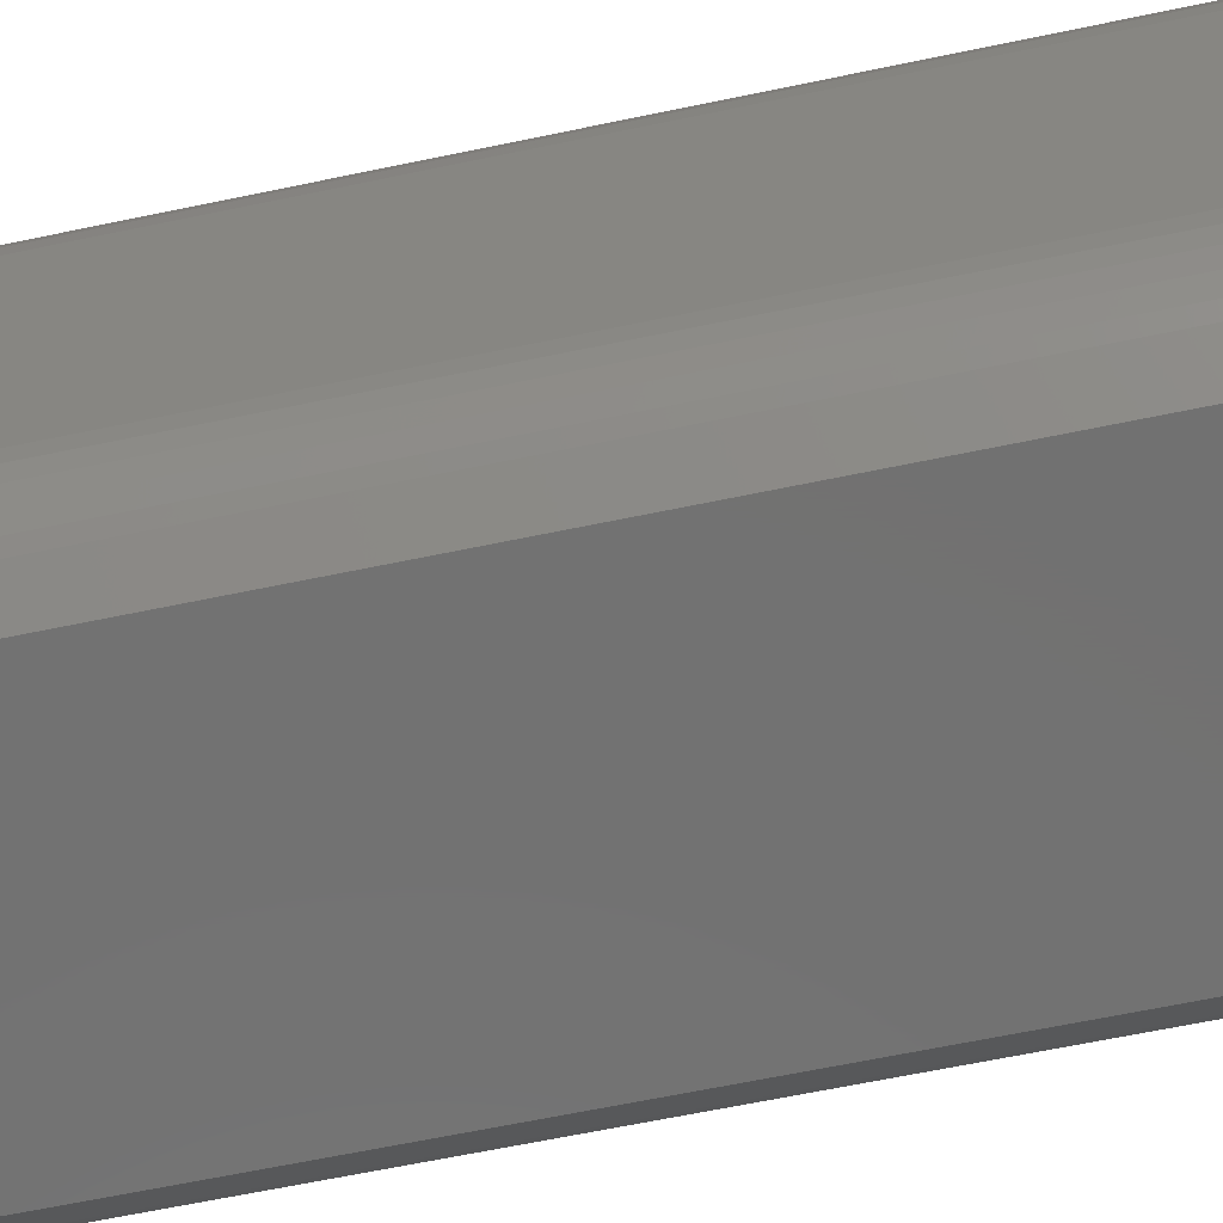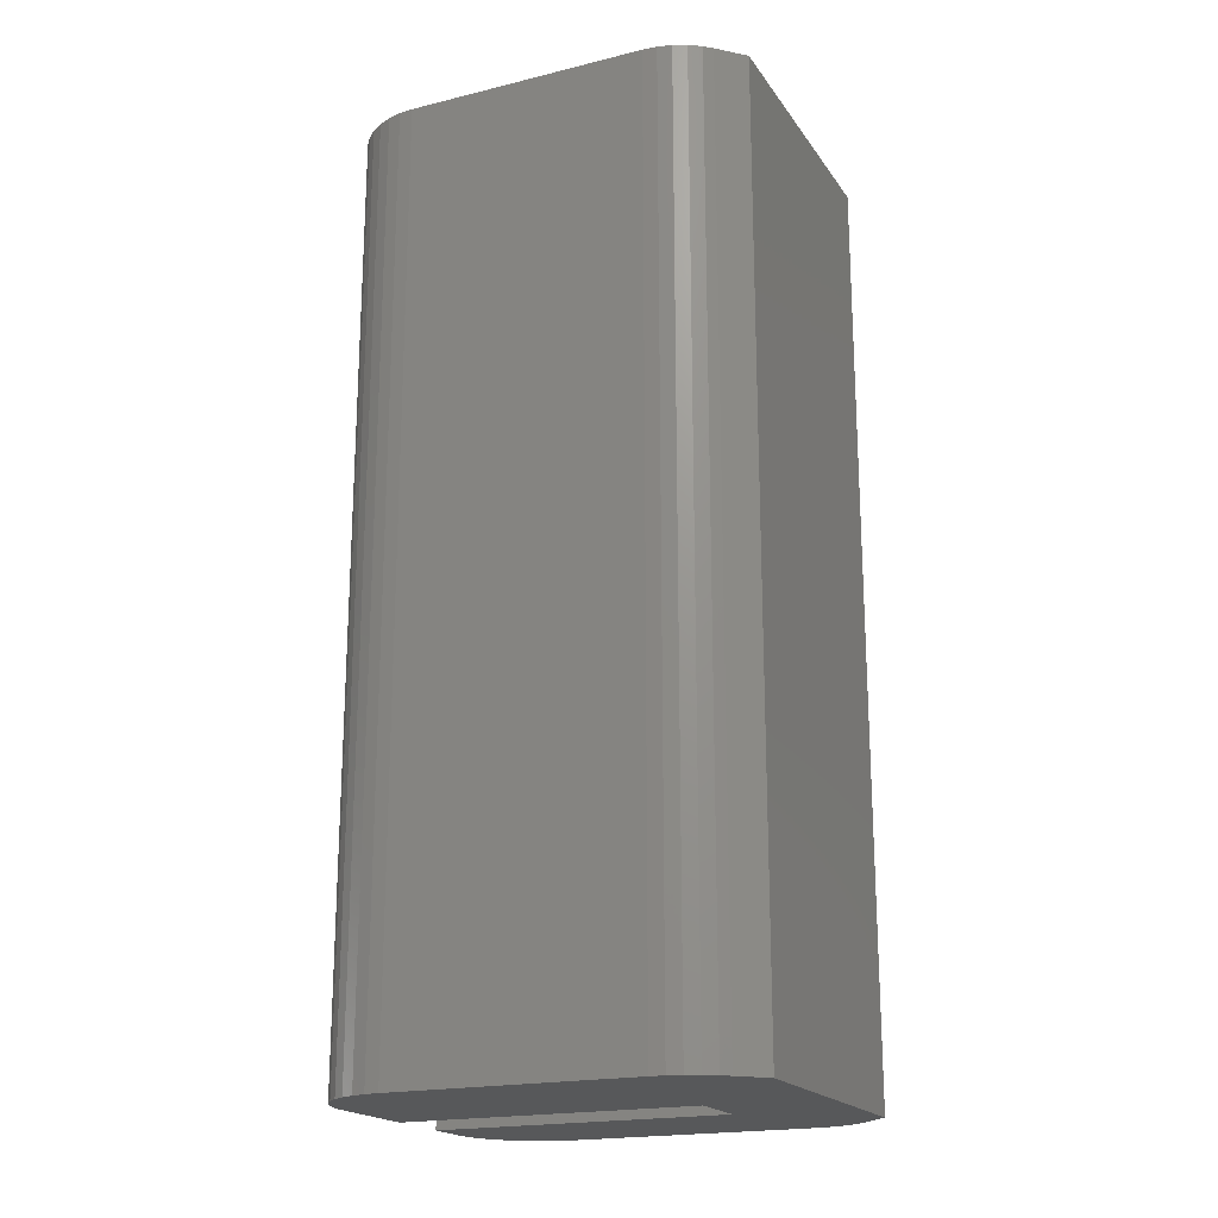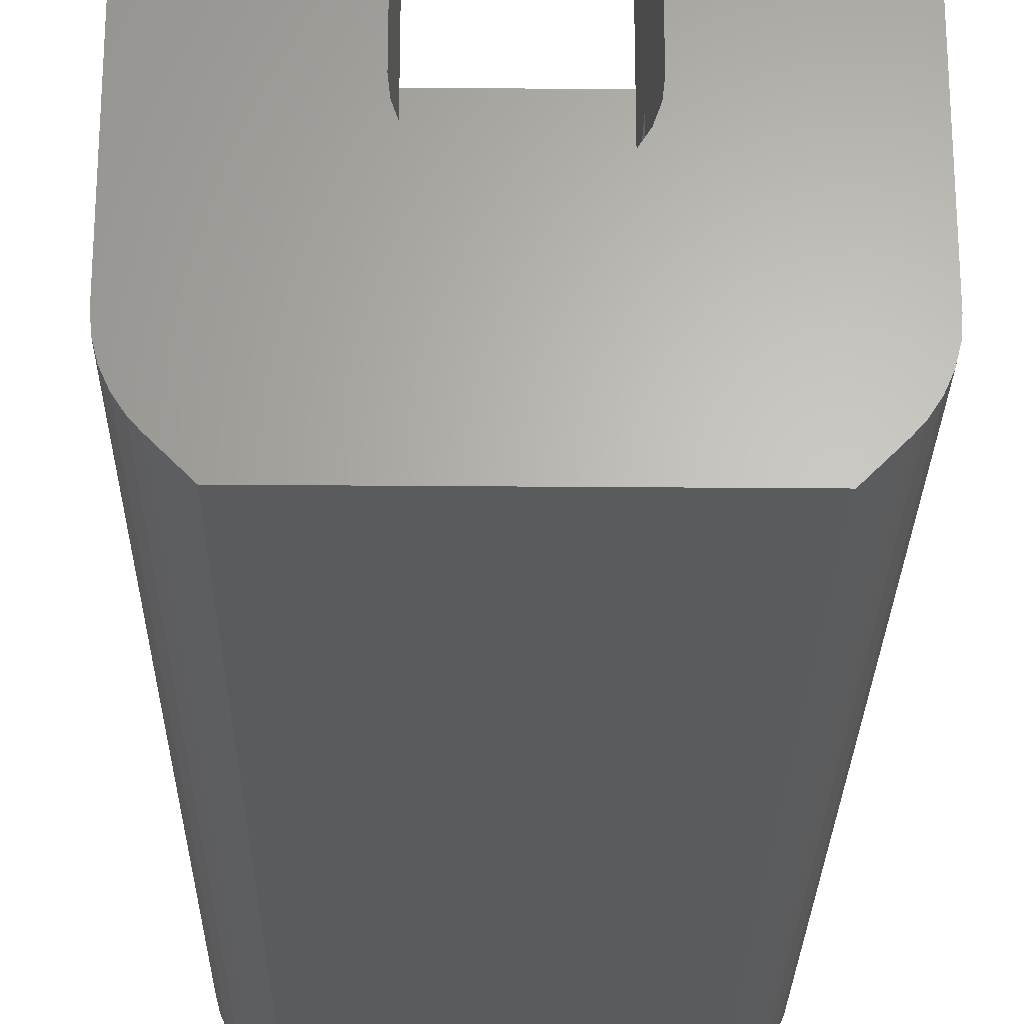
<metadata>
{"format":"stl","ext":"stl","renderer":"f3d","projection":"perspective","resolution":1024,"background":"white","views":[{"elev":-63.7,"azim":-78.0,"up":"+Z"},{"elev":-19.6,"azim":114.5,"up":"+Y"},{"elev":-25.1,"azim":179.2,"up":"+Z"}]}
</metadata>
<code>
# stl→obj: 323 verts, 642 faces
v 6.659 32.7 10.99
v 6.7 32.7 11.48
v 6.659 32.7 2.506
v 6.7 32.7 3
v 6.659 -2.265e-17 2.506
v 6.7 -1.342e-16 3
v 6.7 -1.342e-16 11.48
v 6.537 8.939e-17 2.026
v 6.537 32.7 2.026
v 6.537 32.7 10.51
v 6.659 -2.42e-16 11.98
v 6.659 32.7 11.98
v 2.495 32.7 14.23
v 2.964 32.7 14.39
v 2.2 32.7 14.07
v 3.452 32.7 14.47
v 3.948 32.7 14.47
v 4.436 32.7 14.39
v 4.905 32.7 14.23
v 5.341 32.7 13.99
v 5.732 32.7 13.69
v 6.067 32.7 13.33
v 6.338 32.7 12.91
v 6.537 32.7 12.46
v 6.338 32.7 10.05
v 6.067 32.7 9.64
v 5.821 32.7 9.362
v 4.942 32.7 8.483
v 2.458 32.7 8.483
v 2.2 32.7 8.741
v -0.741 -2.265e-17 2.506
v -0.7 -1.342e-16 3
v -0.863 8.939e-17 2.026
v -0.741 -2.42e-16 3.494
v 6.659 -2.42e-16 3.494
v 6.338 1.991e-16 1.572
v 6.338 32.7 1.572
v -1.062 1.991e-16 1.572
v 6.537 -3.432e-16 3.974
v 6.537 -3.432e-16 12.46
v 2.2 32.7 14.23
v 2.2 23.7 14.47
v 2.2 32.7 14.47
v 2.2 23.7 10.24
v 2.2 32.7 14.39
v 2.2 26.7 10.24
v 2.2 32.7 8.483
v 2.2 32.7 7.241
v 2.2 26.7 7.241
v -4.942 32.7 8.483
v -2.2 32.7 8.483
v -4.942 32.7 -3.436e-07
v -2.2 32.7 7.241
v -2.145 32.7 6.751
v -1.982 32.7 6.286
v -1.72 32.7 5.869
v -1.372 32.7 5.521
v -0.955 32.7 5.259
v -0.49 32.7 5.096
v -3.702e-15 32.7 5.041
v 0.49 32.7 5.096
v 0.955 32.7 5.259
v 1.372 32.7 5.521
v 2.458 32.7 -3.436e-07
v 1.72 32.7 5.869
v 1.982 32.7 6.286
v 2.145 32.7 6.751
v 4.942 32.7 -3.436e-07
v 5.821 32.7 0.879
v 6.067 32.7 1.157
v 6.338 -4.351e-16 12.91
v 6.067 -5.151e-16 13.33
v 5.732 -5.809e-16 13.69
v 5.341 -6.309e-16 13.99
v 4.905 -6.638e-16 14.23
v 4.436 -6.786e-16 14.39
v 3.948 -6.75e-16 14.47
v 3.452 -6.528e-16 14.47
v 3.7 20.5 14.47
v 3.452 23.7 14.47
v 3.7 23.7 14.47
v 3.452 20.5 14.47
v -6.7 1.342e-16 3
v -6.659 2.42e-16 2.506
v -6.537 3.432e-16 2.026
v -6.067 5.151e-16 1.157
v -6.338 4.351e-16 1.572
v -5.821 5.658e-16 0.879
v -4.942 7.217e-16 -3.436e-07
v -2.458 6.106e-16 -3.436e-07
v -1.579 3.761e-16 0.879
v -1.333 3.034e-16 1.157
v -0.863 -3.432e-16 3.974
v -0.8926 -3.568e-16 4.041
v -2.2 -2.983e-16 4.041
v -2.2 -6.416e-16 5.587
v -2.495 -6.638e-16 5.747
v -2.964 -6.786e-16 5.908
v -3.452 -6.75e-16 5.99
v -3.948 -6.528e-16 5.99
v -4.436 -6.128e-16 5.908
v -4.905 -5.561e-16 5.747
v -5.341 -4.842e-16 5.511
v -5.732 -3.992e-16 5.207
v -6.067 -3.034e-16 4.843
v -6.338 -1.991e-16 4.428
v -6.537 -8.939e-17 3.974
v -6.659 2.265e-17 3.494
v 6.067 3.034e-16 1.157
v 0.2 -3.568e-16 4.041
v 6.338 -4.351e-16 4.428
v 0.2 -4.351e-16 4.428
v 3.7 23.7 9.378
v 3.7 23.7 7.241
v 3.7 26.7 9.378
v 0.49 26.7 5.096
v -5.497e-16 26.7 2.969
v 3.7 26.7 5.105
v 0.955 26.7 5.259
v -1.982 26.7 6.286
v -2.145 26.7 6.751
v -3.7 26.7 5.105
v 2.145 26.7 6.751
v 1.982 26.7 6.286
v 1.72 26.7 5.869
v 1.372 26.7 5.521
v -1.306e-15 26.7 5.041
v -0.955 26.7 5.259
v -1.372 26.7 5.521
v -0.49 26.7 5.096
v -1.72 26.7 5.869
v -2.2 26.7 7.241
v -2.2 26.7 10.24
v -3.7 26.7 9.378
v -5.821 32.7 9.362
v -5.821 32.7 0.879
v -2.458 32.7 -3.436e-07
v -2.2 23.7 10.24
v -2.2 32.7 10.51
v -2.2 32.7 9.362
v -2.2 32.7 9.64
v -2.2 32.7 10.05
v -2.2 32.7 10.99
v -2.2 32.7 11.48
v -2.2 32.7 11.98
v -2.2 32.7 12.46
v -2.2 32.7 12.91
v -2.2 32.7 13.33
v -2.2 32.7 13.69
v -2.2 32.7 13.99
v -2.2 32.7 14.23
v -2.2 32.7 14.39
v -2.2 32.7 14.47
v -2.2 23.7 14.47
v 4.942 6.106e-16 -3.436e-07
v 5.821 3.761e-16 0.879
v 6.067 -5.151e-16 4.843
v 5.732 -5.809e-16 5.207
v 5.341 -6.309e-16 5.511
v 4.905 -6.638e-16 5.747
v 4.436 -6.786e-16 5.908
v 0.2 -6.786e-16 5.908
v 0.2 -6.786e-16 14.39
v 0.2 -6.75e-16 14.47
v 0.2 -6.528e-16 14.47
v -1.363 17.37 14.47
v -1.834 17.25 14.47
v -3.948 -6.528e-16 14.47
v -2.2 -6.528e-16 14.47
v -2.2 2.5 14.47
v -3.4 5 14.47
v -3.4 2.5 14.47
v -3.4 7.5 14.47
v -2.2 7.5 14.47
v -2.2 5 14.47
v -3.4 10 14.47
v -3.4 12.5 14.47
v -2.2 12.5 14.47
v -2.2 10 14.47
v -3.4 15 14.47
v -3.7 20.5 14.47
v -3.351 15.48 14.47
v -3.205 15.95 14.47
v -2.97 16.37 14.47
v -2.654 16.74 14.47
v -2.27 17.04 14.47
v -0.8784 17.4 14.47
v -0.3984 17.32 14.47
v 0.05695 17.15 14.47
v 0.4691 16.9 14.47
v 0.821 16.56 14.47
v 1.098 16.16 14.47
v 1.29 15.72 14.47
v 1.388 15.24 14.47
v 0.2 10 14.47
v 1.4 10 14.47
v 1.4 12.5 14.47
v 1.388 15 14.47
v 1.4 15 14.47
v 1.4 7.5 14.47
v 1.4 5 14.47
v 0.2 5 14.47
v 0.2 2.5 14.47
v 1.4 2.5 14.47
v -3.7 23.7 14.47
v -3.948 32.7 14.47
v 0.2 7.5 14.47
v 0.2 12.5 14.47
v 1.17e-15 20.5 7.241
v 3.7 20.5 7.241
v 1.121 20.5 10.87
v -0.8949 20.5 8.851
v 5.497e-16 20.5 11.51
v -3.7 20.5 9.378
v -3.7 20.5 7.241
v 3.7 21.1 7.241
v 3.7 21.1 9.378
v 3.7 20.5 9.378
v -6.659 2.265e-17 11.98
v -6.7 1.342e-16 11.48
v -6.7 32.7 3
v -6.659 32.7 2.506
v -6.7 32.7 11.48
v -6.537 -8.939e-17 12.46
v -6.338 -1.991e-16 12.91
v -6.067 -3.034e-16 13.33
v -5.732 -3.992e-16 13.69
v -5.341 -4.842e-16 13.99
v -4.905 -5.561e-16 14.23
v -4.436 -6.128e-16 14.39
v -3.452 -6.75e-16 14.47
v -2.964 -6.786e-16 14.39
v -2.2 -6.786e-16 5.908
v -2.2 -6.786e-16 14.39
v -2.2 -6.638e-16 5.747
v -2.2 2.5 4.041
v -2.2 -6.75e-16 14.47
v -2.2 7.5 4.041
v -2.2 10 4.041
v -2.2 12.5 4.041
v -3.4 15 4.041
v -3.4 12.5 4.041
v 0.2 10 4.041
v 0.2 12.5 4.041
v -3.4 7.5 4.041
v -3.4 10 4.041
v -2.2 5 4.041
v -3.4 5 4.041
v -3.4 2.5 4.041
v 0.2 2.5 4.041
v 1.4 12.5 4.041
v 0.2 5 4.041
v 1.4 2.5 4.041
v 1.4 7.5 4.041
v 0.2 7.5 4.041
v 1.4 10 4.041
v 1.388 15 4.041
v 1.388 15.24 4.041
v 1.4 15 4.041
v 1.29 15.72 4.041
v 1.098 16.16 4.041
v 0.821 16.56 4.041
v 0.4691 16.9 4.041
v 0.05695 17.15 4.041
v -0.3984 17.32 4.041
v -0.8784 17.4 4.041
v -1.363 17.37 4.041
v -1.834 17.25 4.041
v -2.27 17.04 4.041
v -2.654 16.74 4.041
v -2.97 16.37 4.041
v -3.205 15.95 4.041
v -3.351 15.48 4.041
v 1.4 5 4.041
v -6.067 32.7 1.157
v -6.338 32.7 1.572
v -6.537 32.7 2.026
v 0.2 -5.151e-16 4.843
v 0.2 -5.809e-16 5.207
v 0.2 -6.309e-16 5.511
v 0.2 -6.638e-16 5.747
v 3.7 20.5 5.105
v -3.7 20.5 5.105
v 5.497e-16 20.5 2.969
v -3.7 21.1 9.378
v -3.7 21.1 7.241
v -3.7 23.7 9.378
v -6.067 32.7 9.64
v -4.436 32.7 14.39
v -4.905 32.7 14.23
v -5.341 32.7 13.99
v -5.732 32.7 13.69
v -6.067 32.7 13.33
v -6.338 32.7 12.91
v -6.537 32.7 12.46
v -6.659 32.7 11.98
v -6.659 32.7 10.99
v -6.537 32.7 10.51
v -6.338 32.7 10.05
v -2.2 20.5 7.241
v -2.504 20.5 7.241
v -1.285 20.5 9.068
v -1.556 20.5 8.797
v -2.145 20.5 7.731
v -1.982 20.5 8.196
v -1.72 20.5 8.613
v -2.162 20.5 7.584
v -2.145 20.5 6.751
v -1.982 20.5 6.286
v -1.72 20.5 5.869
v -1.372 20.5 5.521
v -0.955 20.5 5.259
v -0.49 20.5 5.096
v 1.17e-15 20.5 5.041
v 0.49 20.5 5.096
v 0.955 20.5 5.259
v 1.372 20.5 5.521
v 1.72 20.5 5.869
v 2.188 20.5 7.137
v 2 20.5 7.241
v 1.982 20.5 6.286
v 2.145 20.5 6.751
v -1.546 20.5 8.787
f 1 2 3
f 3 2 4
f 5 3 4
f 6 5 4
f 6 4 2
f 7 6 2
f 8 9 3
f 5 8 3
f 10 1 9
f 9 1 3
f 11 7 2
f 12 11 2
f 13 14 15
f 15 14 16
f 15 16 17
f 15 17 18
f 15 18 19
f 15 19 20
f 15 20 21
f 15 21 22
f 15 22 23
f 15 23 24
f 15 24 12
f 15 12 2
f 15 2 1
f 15 1 10
f 15 10 25
f 15 25 26
f 15 26 27
f 15 27 28
f 15 28 29
f 15 29 30
f 31 5 6
f 32 31 6
f 33 8 5
f 31 33 5
f 34 32 6
f 35 34 6
f 35 6 7
f 11 35 7
f 36 37 9
f 8 36 9
f 38 36 8
f 33 38 8
f 25 10 37
f 37 10 9
f 39 35 11
f 40 39 11
f 40 11 12
f 24 40 12
f 41 13 15
f 42 43 44
f 44 43 45
f 44 45 41
f 44 41 15
f 46 15 30
f 44 15 46
f 46 30 47
f 46 47 48
f 46 48 49
f 30 29 47
f 50 51 52
f 52 51 53
f 52 53 54
f 54 55 52
f 55 56 52
f 56 57 52
f 57 58 52
f 58 59 52
f 59 60 52
f 60 61 52
f 61 62 52
f 62 63 52
f 63 64 52
f 65 64 63
f 66 64 65
f 48 47 29
f 48 29 67
f 67 29 64
f 67 64 66
f 29 28 64
f 64 28 68
f 28 27 68
f 68 27 69
f 27 26 69
f 69 26 70
f 26 25 70
f 70 25 37
f 71 40 24
f 23 71 24
f 72 71 23
f 22 72 23
f 73 72 22
f 21 73 22
f 74 73 21
f 20 74 21
f 75 74 20
f 19 75 20
f 76 75 19
f 18 76 19
f 77 76 18
f 17 77 18
f 78 77 17
f 79 78 17
f 16 80 17
f 80 81 17
f 81 79 17
f 79 82 78
f 16 14 43
f 43 14 45
f 42 80 16
f 43 42 16
f 14 13 45
f 45 13 41
f 83 84 85
f 86 83 87
f 87 83 85
f 88 83 86
f 89 83 88
f 90 83 89
f 91 83 90
f 92 83 91
f 38 83 92
f 33 83 38
f 31 83 33
f 32 83 31
f 34 83 32
f 93 83 34
f 94 83 93
f 95 83 94
f 96 83 95
f 97 83 96
f 98 83 97
f 99 83 98
f 100 83 99
f 101 83 100
f 102 83 101
f 103 83 102
f 104 83 103
f 105 83 104
f 106 83 105
f 107 83 106
f 108 83 107
f 93 34 35
f 39 93 35
f 109 70 37
f 36 109 37
f 92 109 36
f 38 92 36
f 94 93 39
f 110 94 39
f 111 110 39
f 112 110 111
f 111 39 40
f 71 111 40
f 81 113 114
f 44 113 81
f 80 44 81
f 42 44 80
f 46 115 44
f 44 115 113
f 116 117 118
f 115 49 118
f 119 116 118
f 120 121 122
f 49 123 118
f 123 124 118
f 124 125 118
f 125 126 118
f 126 119 118
f 127 117 116
f 122 117 127
f 128 129 122
f 122 127 130
f 130 128 122
f 129 131 122
f 132 122 121
f 133 122 132
f 134 122 133
f 131 120 122
f 46 49 115
f 135 50 136
f 136 50 52
f 136 52 88
f 88 52 89
f 52 137 89
f 89 137 90
f 64 68 52
f 52 68 137
f 123 49 67
f 67 49 48
f 124 123 66
f 66 123 67
f 125 124 65
f 65 124 66
f 63 126 125
f 65 63 125
f 62 119 126
f 63 62 126
f 61 116 119
f 62 61 119
f 60 127 116
f 61 60 116
f 59 130 127
f 60 59 127
f 58 128 130
f 59 58 130
f 57 129 128
f 58 57 128
f 56 131 129
f 57 56 129
f 55 120 131
f 56 55 131
f 54 121 120
f 55 54 120
f 53 132 121
f 54 53 121
f 53 133 132
f 51 133 53
f 138 133 139
f 140 133 51
f 141 133 140
f 142 133 141
f 139 133 142
f 143 138 139
f 144 138 143
f 145 138 144
f 146 138 145
f 147 138 146
f 148 138 147
f 149 138 148
f 150 138 149
f 151 138 150
f 152 138 151
f 153 138 152
f 154 138 153
f 140 51 135
f 135 51 50
f 137 68 90
f 90 68 155
f 155 68 69
f 156 155 69
f 156 69 70
f 109 156 70
f 157 111 71
f 72 157 71
f 158 157 72
f 73 158 72
f 159 158 73
f 74 159 73
f 160 159 74
f 75 160 74
f 161 160 75
f 76 161 75
f 162 161 76
f 163 162 76
f 163 76 77
f 164 163 77
f 164 77 78
f 165 164 78
f 166 82 167
f 168 169 170
f 171 168 172
f 172 168 170
f 173 168 171
f 174 171 175
f 173 171 174
f 176 168 173
f 177 168 176
f 178 176 179
f 177 176 178
f 180 168 177
f 181 168 180
f 181 180 182
f 181 182 183
f 181 183 184
f 181 184 185
f 181 185 186
f 82 186 167
f 187 82 166
f 188 82 187
f 189 82 188
f 190 82 189
f 191 82 190
f 192 82 191
f 193 82 192
f 194 82 193
f 195 196 197
f 198 199 194
f 199 78 194
f 197 78 199
f 196 78 197
f 200 78 196
f 201 78 200
f 202 201 200
f 203 165 204
f 204 78 201
f 205 206 168
f 165 78 204
f 78 82 194
f 82 181 186
f 154 153 205
f 181 205 168
f 153 206 205
f 200 207 202
f 197 208 195
f 209 79 210
f 211 79 209
f 212 211 209
f 181 82 213
f 181 213 214
f 181 214 215
f 213 82 79
f 213 79 211
f 216 81 114
f 79 81 217
f 79 217 218
f 79 218 210
f 217 81 216
f 83 108 219
f 220 83 219
f 221 222 83
f 83 222 84
f 220 223 83
f 83 223 221
f 108 107 224
f 219 108 224
f 107 106 225
f 224 107 225
f 106 105 226
f 225 106 226
f 105 104 227
f 226 105 227
f 104 103 228
f 227 104 228
f 103 102 229
f 228 103 229
f 102 101 230
f 229 102 230
f 101 100 168
f 230 101 168
f 100 99 231
f 168 100 231
f 99 98 232
f 231 99 232
f 98 233 234
f 232 98 234
f 98 97 235
f 233 98 235
f 97 96 235
f 233 235 96
f 236 233 95
f 95 233 96
f 170 233 236
f 169 233 170
f 237 233 169
f 234 233 237
f 238 94 239
f 240 241 242
f 243 244 241
f 94 240 239
f 245 239 246
f 245 238 239
f 247 94 238
f 236 94 247
f 248 249 247
f 249 236 247
f 95 94 236
f 94 110 240
f 110 250 240
f 244 251 241
f 250 252 240
f 250 253 252
f 240 254 241
f 255 254 240
f 254 243 241
f 254 256 243
f 257 258 241
f 251 257 241
f 251 259 257
f 241 258 260
f 241 260 261
f 241 261 262
f 241 262 263
f 241 263 264
f 241 264 265
f 241 265 266
f 241 266 267
f 241 267 268
f 241 268 269
f 241 269 270
f 241 270 271
f 241 271 272
f 241 272 273
f 252 255 240
f 274 252 253
f 91 156 109
f 92 91 109
f 90 155 156
f 91 90 156
f 275 136 86
f 86 136 88
f 276 275 87
f 87 275 86
f 277 276 85
f 85 276 87
f 222 277 84
f 84 277 85
f 163 164 162
f 162 164 165
f 162 165 203
f 162 203 250
f 162 250 110
f 162 110 112
f 162 112 278
f 162 278 279
f 162 279 280
f 162 280 281
f 278 112 111
f 157 278 111
f 113 118 114
f 282 218 216
f 282 216 118
f 118 113 115
f 216 218 217
f 114 118 216
f 122 283 284
f 117 122 284
f 122 134 285
f 215 122 286
f 286 122 285
f 283 122 215
f 283 215 214
f 133 138 134
f 134 138 287
f 134 287 285
f 117 284 282
f 118 117 282
f 288 135 275
f 275 135 136
f 141 140 288
f 288 140 135
f 287 138 154
f 205 287 154
f 206 153 289
f 289 153 152
f 289 152 290
f 290 152 151
f 290 151 291
f 291 151 150
f 291 150 292
f 292 150 149
f 292 149 293
f 293 149 148
f 293 148 294
f 294 148 147
f 294 147 295
f 295 147 146
f 295 146 296
f 296 146 145
f 296 145 223
f 223 145 144
f 144 143 223
f 223 143 297
f 143 139 297
f 297 139 298
f 139 142 298
f 298 142 299
f 142 141 299
f 299 141 288
f 279 278 157
f 158 279 157
f 280 279 158
f 159 280 158
f 281 280 159
f 160 281 159
f 162 281 160
f 161 162 160
f 230 168 206
f 289 230 206
f 168 231 237
f 169 168 237
f 215 286 285
f 181 215 285
f 287 205 285
f 205 181 285
f 203 204 250
f 250 204 253
f 204 201 253
f 253 201 274
f 252 274 201
f 202 252 201
f 202 207 252
f 252 207 255
f 207 200 255
f 255 200 254
f 200 196 254
f 254 196 256
f 243 256 196
f 195 243 196
f 195 208 243
f 243 208 244
f 208 197 244
f 244 197 251
f 197 199 251
f 251 199 259
f 257 259 199
f 198 257 199
f 198 194 257
f 257 194 258
f 258 194 260
f 260 194 193
f 260 193 261
f 261 193 192
f 261 192 262
f 262 192 191
f 263 262 191
f 190 263 191
f 264 263 190
f 189 264 190
f 265 264 189
f 188 265 189
f 266 265 188
f 187 266 188
f 267 266 187
f 166 267 187
f 268 267 166
f 167 268 166
f 269 268 167
f 186 269 167
f 270 269 186
f 185 270 186
f 271 270 185
f 184 271 185
f 272 271 184
f 183 272 184
f 273 272 183
f 182 273 183
f 241 273 182
f 180 241 182
f 242 241 180
f 177 242 180
f 177 178 242
f 242 178 240
f 239 240 178
f 179 239 178
f 246 239 179
f 176 246 179
f 245 246 176
f 173 245 176
f 173 174 245
f 245 174 238
f 247 238 174
f 175 247 174
f 248 247 175
f 171 248 175
f 249 248 171
f 172 249 171
f 172 170 249
f 249 170 236
f 300 283 301
f 212 213 211
f 302 213 212
f 303 213 302
f 304 301 305
f 214 213 306
f 214 306 305
f 214 305 283
f 301 304 307
f 305 301 283
f 308 283 300
f 283 308 309
f 309 310 283
f 310 311 283
f 311 312 283
f 312 313 283
f 313 314 283
f 315 282 314
f 316 282 315
f 317 282 316
f 318 210 317
f 210 319 320
f 321 210 318
f 322 319 210
f 322 210 321
f 210 218 282
f 210 282 317
f 314 282 284
f 314 284 283
f 306 213 303
f 306 303 323
f 304 305 300
f 300 305 306
f 300 306 323
f 323 303 302
f 323 302 300
f 300 302 212
f 300 212 209
f 209 320 319
f 209 319 300
f 300 319 322
f 300 322 321
f 300 321 318
f 300 318 317
f 300 317 316
f 300 316 315
f 300 315 314
f 300 314 313
f 300 313 312
f 300 312 311
f 300 311 310
f 300 310 309
f 300 309 308
f 320 209 210
f 219 296 220
f 220 296 223
f 224 295 219
f 219 295 296
f 297 298 222
f 222 298 277
f 223 297 221
f 221 297 222
f 225 294 224
f 224 294 295
f 226 293 225
f 225 293 294
f 227 292 226
f 226 292 293
f 227 228 291
f 292 227 291
f 228 229 290
f 291 228 290
f 229 230 289
f 290 229 289
f 231 232 234
f 237 231 234
f 299 288 276
f 276 288 275
f 298 299 277
f 277 299 276
f 307 304 300
f 301 307 300

</code>
